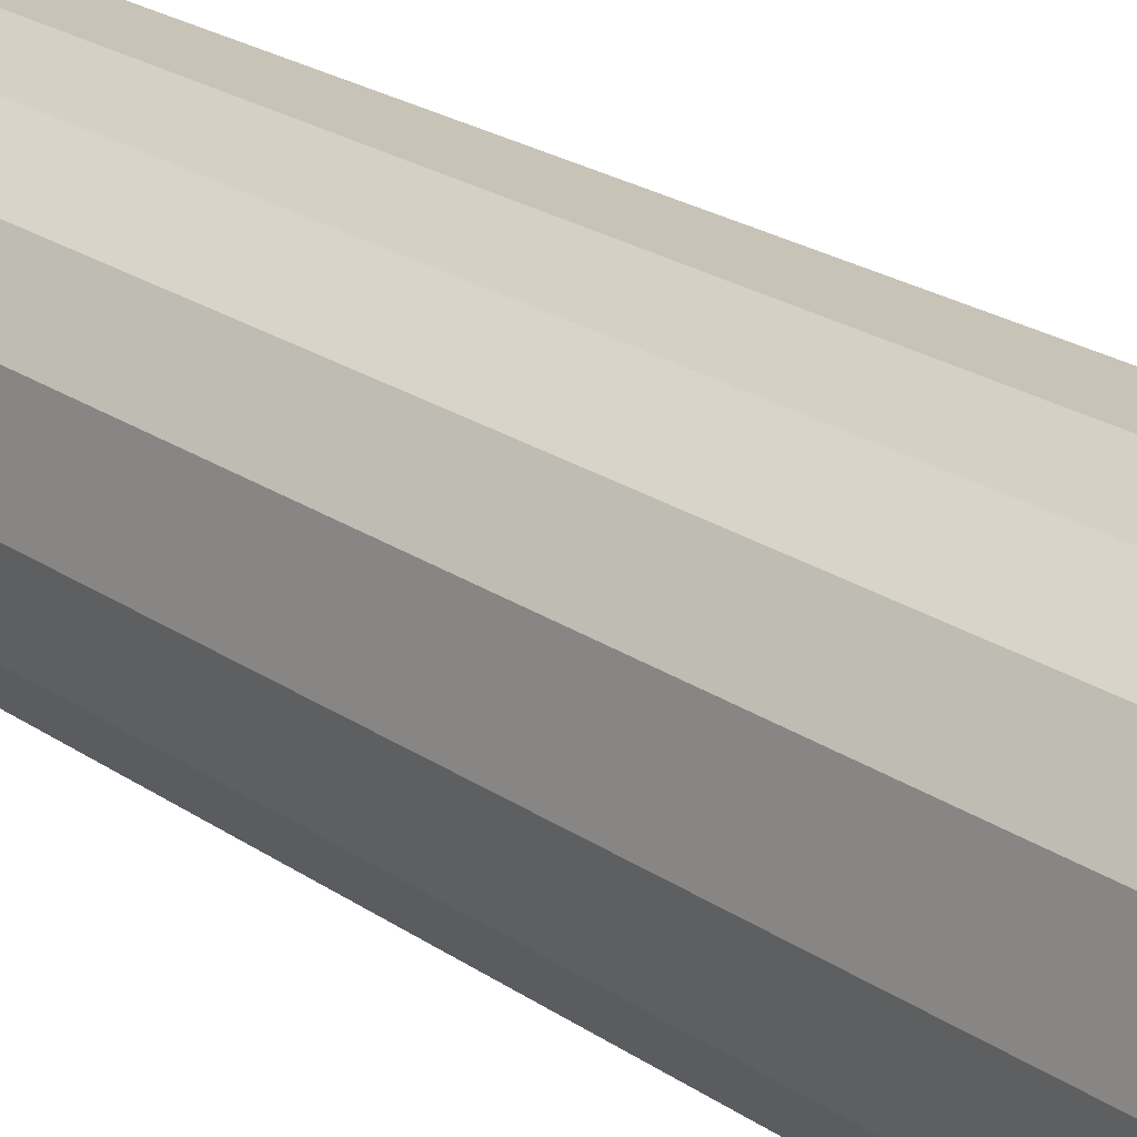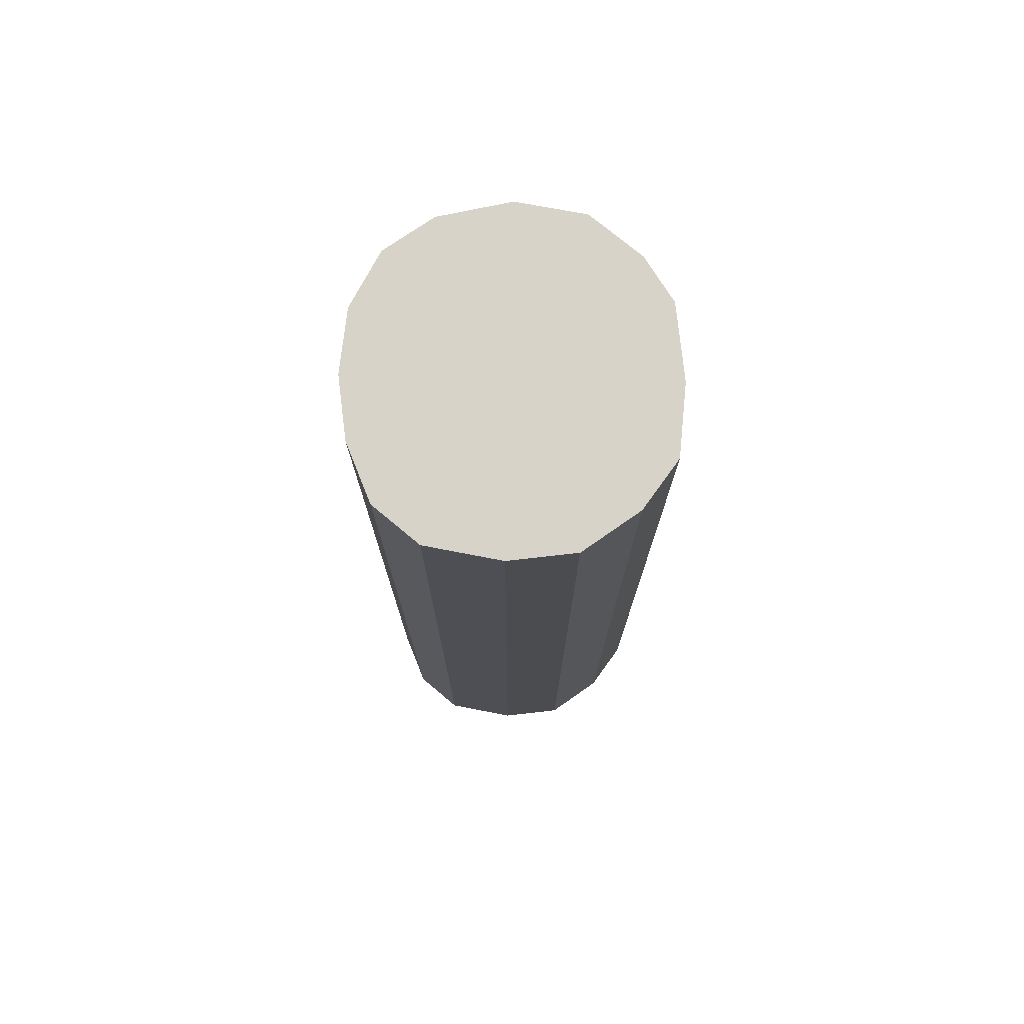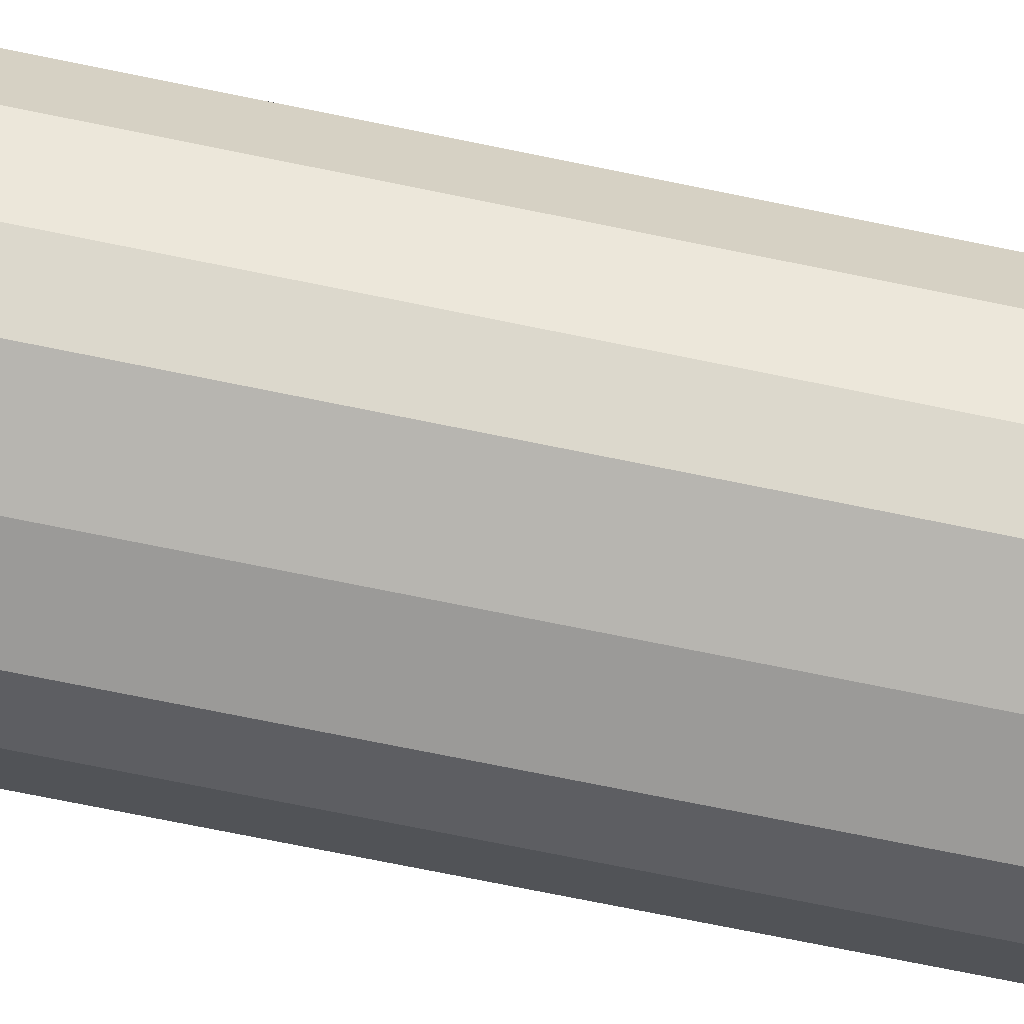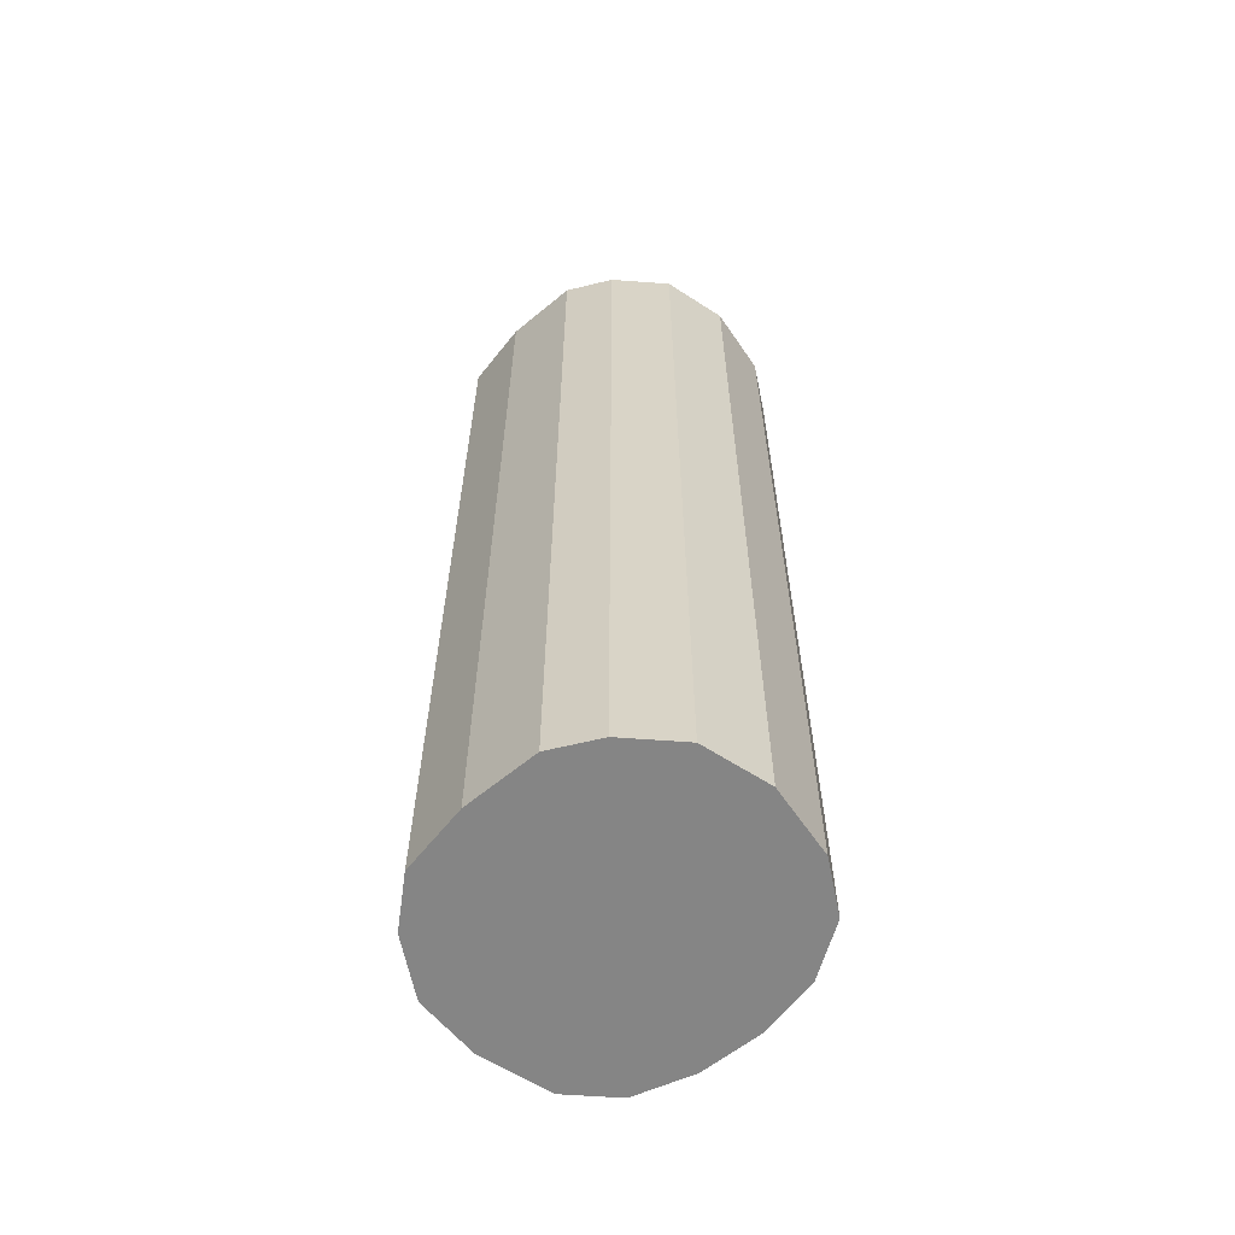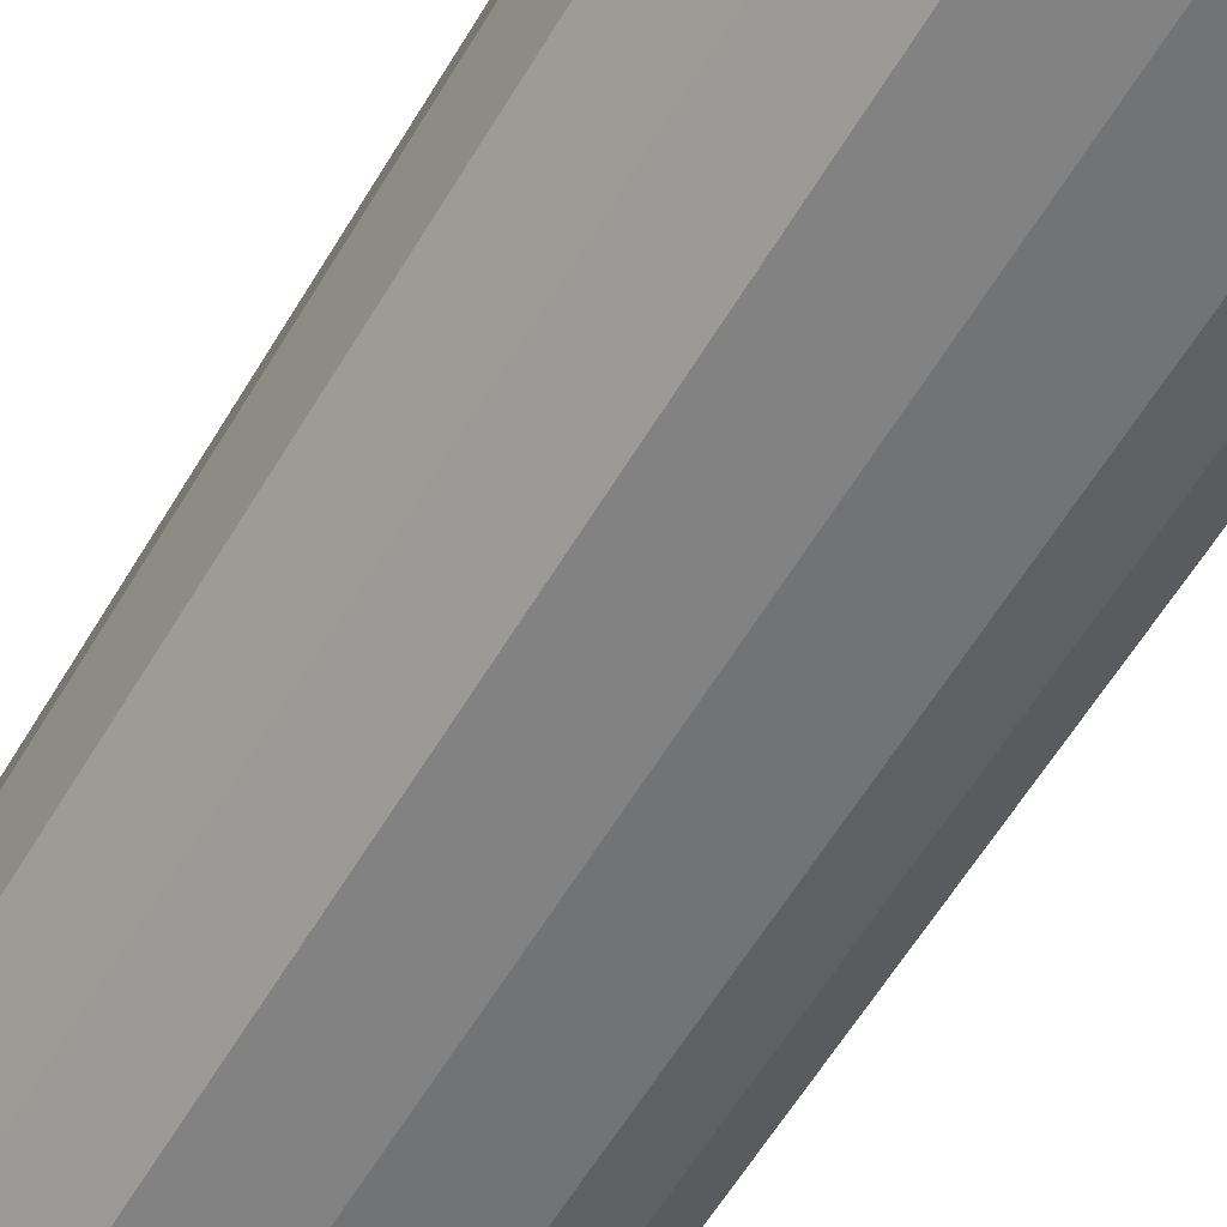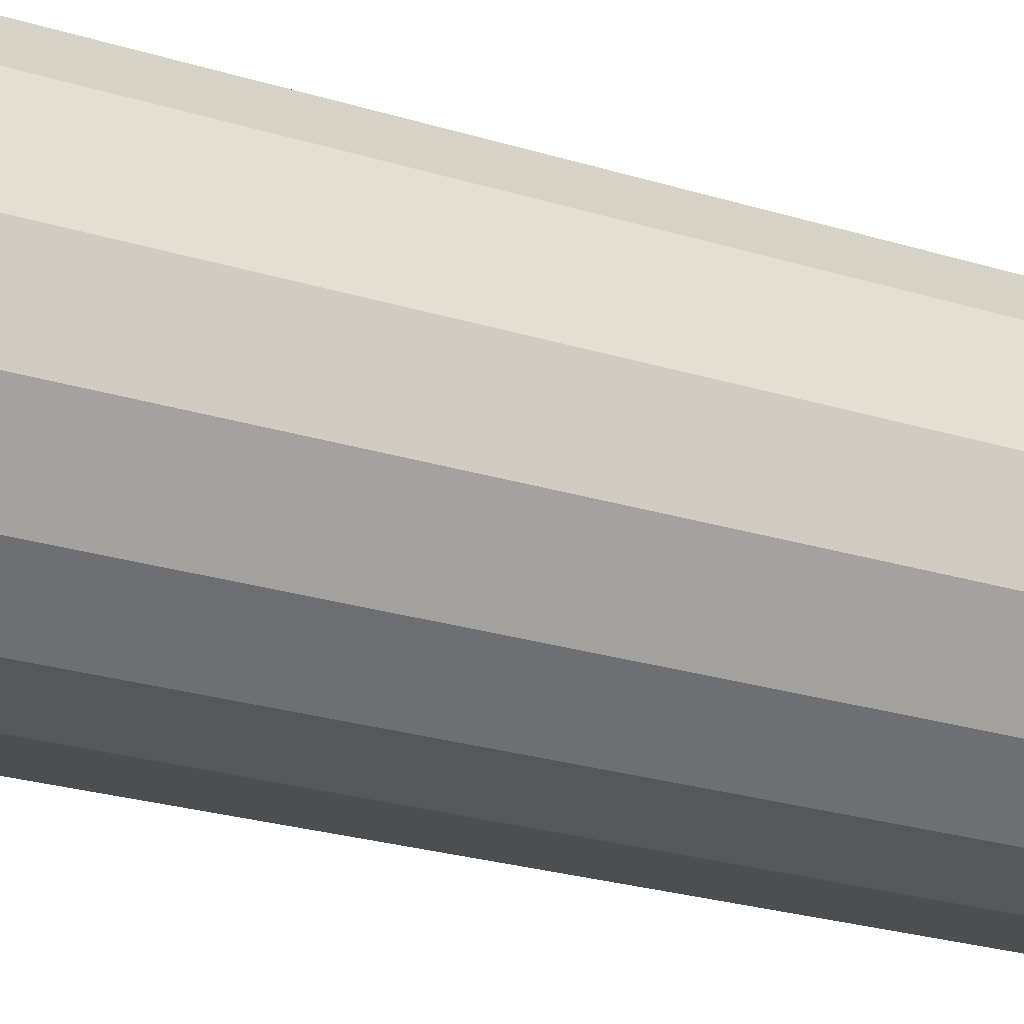
<metadata>
{"format":"obj","ext":"obj","renderer":"f3d","projection":"perspective","resolution":1024,"background":"white","views":[{"elev":22.7,"azim":-40.6,"up":"+Y"},{"elev":75.8,"azim":-88.7,"up":"+Z"},{"elev":-73.7,"azim":78.5,"up":"+Y"},{"elev":-61.8,"azim":47.4,"up":"+Z"},{"elev":-59.2,"azim":-30.5,"up":"+Y"},{"elev":-23.1,"azim":-118.5,"up":"+Y"}]}
</metadata>
<code>
o Cube
v -1 -1 -4.153
v -1 1 -4.153
v 1 -1 -4.153
v 1 1 -4.153
v -1 -1 4.114
v -1 1 4.114
v 1 -1 4.114
v 1 1 4.114
v 0 1.284 -4.153
v -1.405 -1e-06 -4.153
v 1.429 -1e-06 -4.153
v 0 -1.322 -4.153
v 0 -1e-06 -4.153
v 0 -1.322 4.114
v 1.429 1e-06 4.114
v 0 1.284 4.114
v -1.405 1e-06 4.114
v 0.5346 1.236 -4.153
v -1.299 0.6238 -4.153
v 1.288 0.6009 -4.153
v -0.5975 -1.278 -4.153
v -0.519 1.207 -4.153
v -1.33 -0.5487 -4.153
v 1.334 -0.577 -4.153
v 0.635 -1.241 -4.153
v -1.299 0.6238 4.114
v 1.288 0.6009 4.114
v 0.635 -1.241 4.114
v 0.5346 1.236 4.114
v -0.5975 -1.278 4.114
v 1.334 -0.577 4.114
v -0.519 1.207 4.114
v -1.33 -0.5487 4.114
v -0.612 -1e-06 -4.153
v 0.5836 -1e-06 -4.153
v 0 -0.594 -4.153
v 0 0.5617 -4.153
v -0.6013 0.5711 -4.153
v 0.5871 0.5711 -4.153
v 0.5871 -0.5806 -4.153
v -0.6013 -0.5806 -4.153
v 0.002133 -0.5628 4.114
v -0.664 -0.5557 4.114
v 0.6683 -0.5699 4.114
v 0.01165 1e-06 4.114
v -0.6968 1e-06 4.114
v 0.7201 1e-06 4.114
v -0.00591 0.6124 4.114
v 0.6408 0.6066 4.114
v -0.6527 0.6181 4.114
f 18 8 4
f 18 16 29
f 15 24 11
f 31 3 24
f 7 25 3
f 14 25 28
f 23 17 10
f 23 5 33
f 30 1 21
f 21 14 30
f 15 20 27
f 27 4 8
f 9 32 16
f 19 17 26
f 2 26 6
f 22 6 32
f 18 29 8
f 18 9 16
f 15 31 24
f 31 7 3
f 7 28 25
f 14 12 25
f 23 33 17
f 23 1 5
f 30 5 1
f 21 12 14
f 15 11 20
f 27 20 4
f 9 22 32
f 19 10 17
f 2 19 26
f 22 2 6
f 4 39 18
f 18 37 9
f 37 35 13
f 20 35 39
f 35 24 40
f 3 40 24
f 36 25 12
f 13 40 36
f 41 13 36
f 13 38 37
f 34 19 38
f 34 23 10
f 41 1 23
f 38 2 22
f 22 37 38
f 21 36 12
f 7 44 28
f 28 42 14
f 30 42 43
f 5 43 33
f 33 46 17
f 43 45 46
f 44 45 42
f 49 45 47
f 45 50 46
f 26 46 50
f 50 6 26
f 32 48 16
f 29 48 49
f 8 49 27
f 27 47 15
f 47 31 15
f 4 20 39
f 18 39 37
f 37 39 35
f 20 11 35
f 35 11 24
f 3 25 40
f 36 40 25
f 13 35 40
f 41 34 13
f 13 34 38
f 34 10 19
f 34 41 23
f 41 21 1
f 38 19 2
f 22 9 37
f 21 41 36
f 7 31 44
f 28 44 42
f 30 14 42
f 5 30 43
f 33 43 46
f 43 42 45
f 44 47 45
f 49 48 45
f 45 48 50
f 26 17 46
f 50 32 6
f 32 50 48
f 29 16 48
f 8 29 49
f 27 49 47
f 47 44 31

</code>
